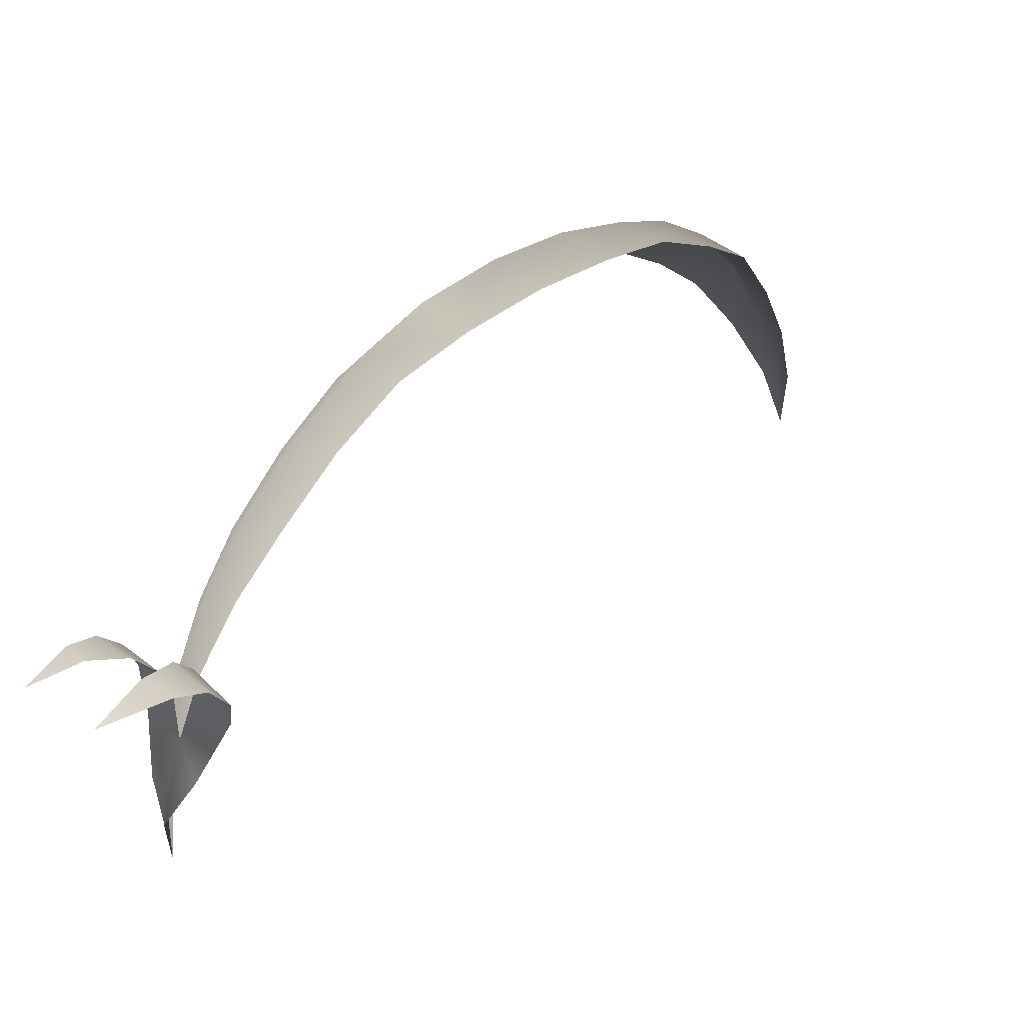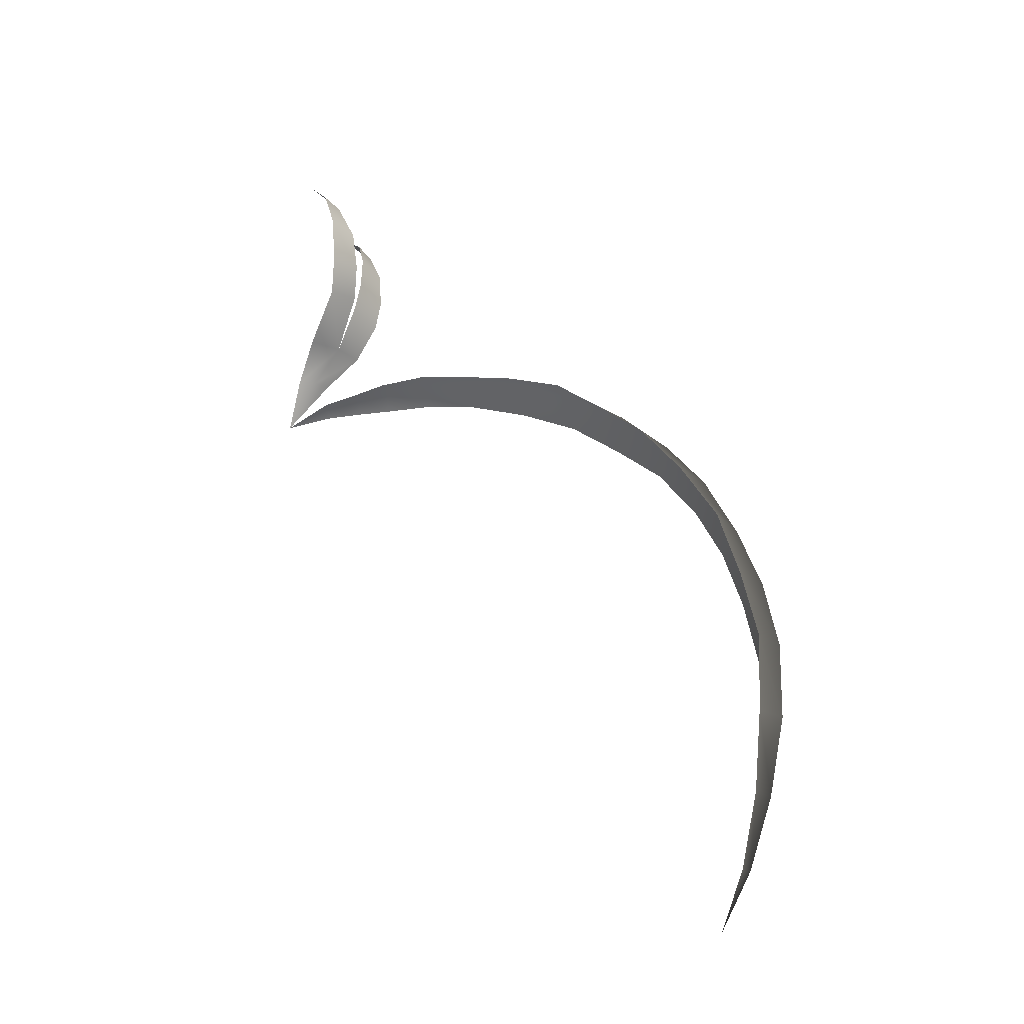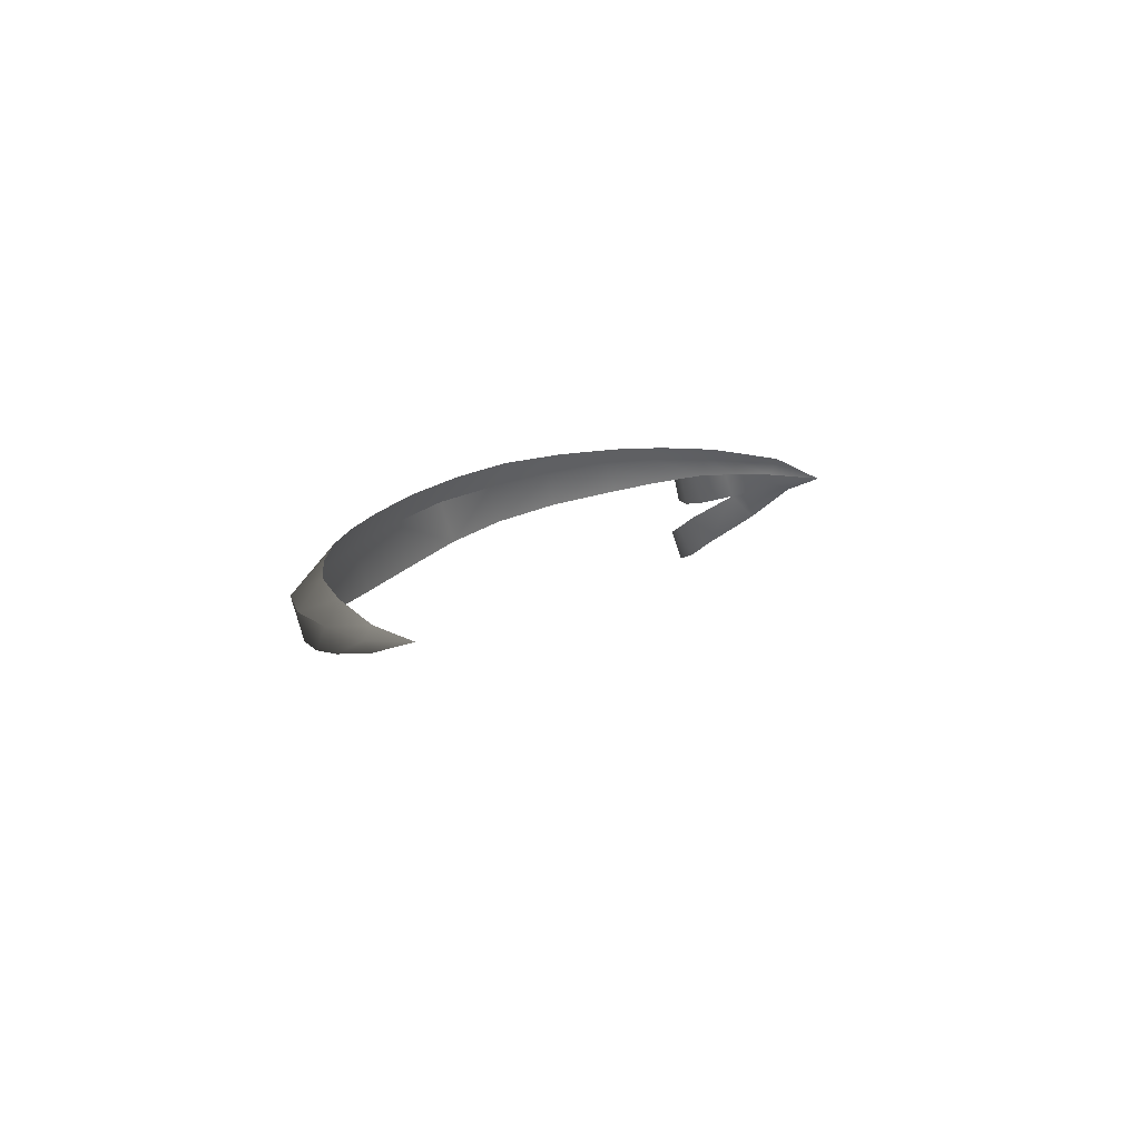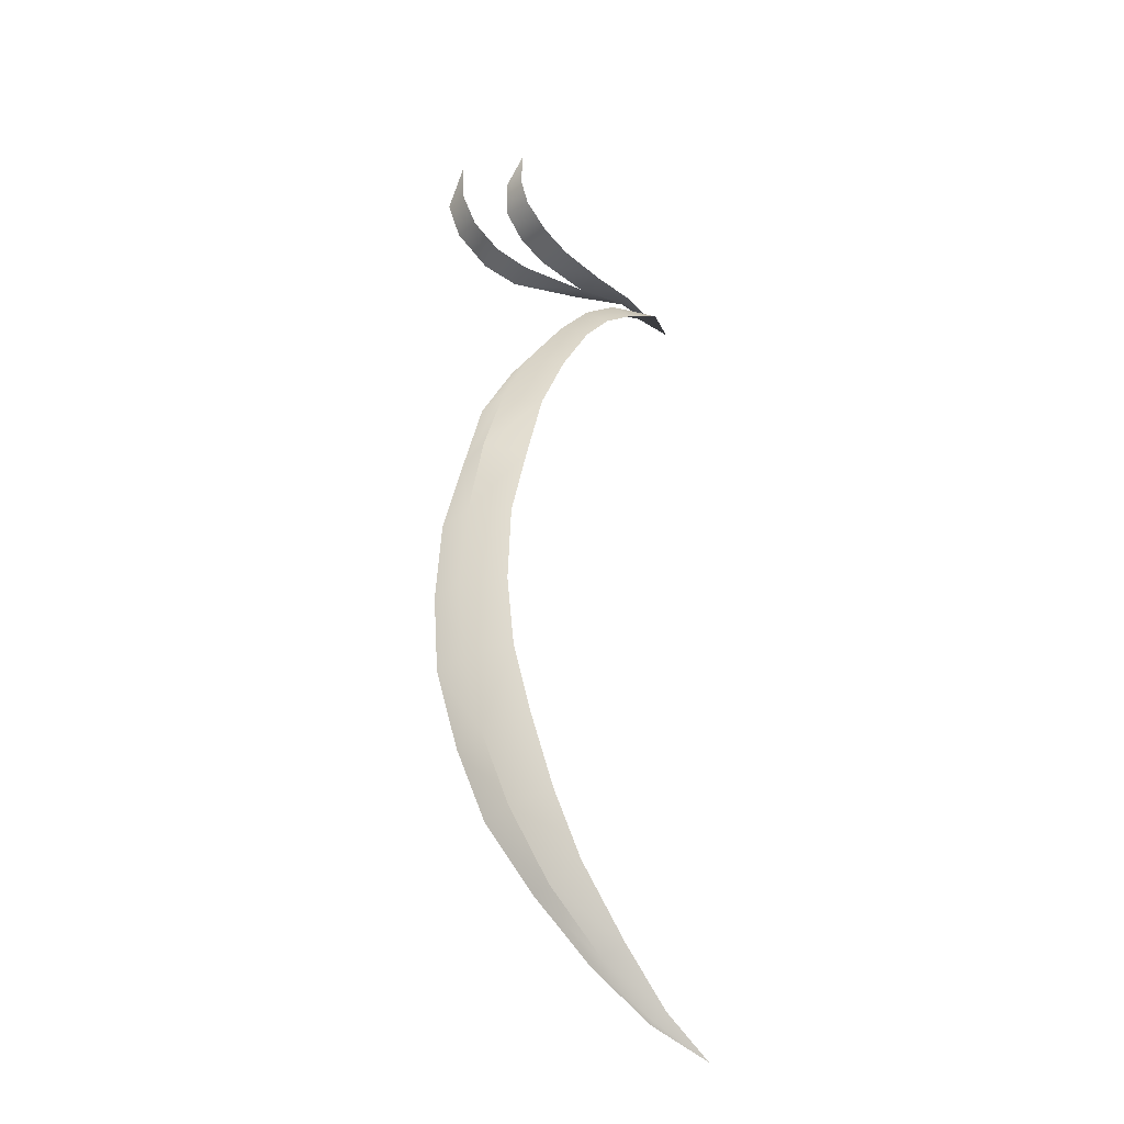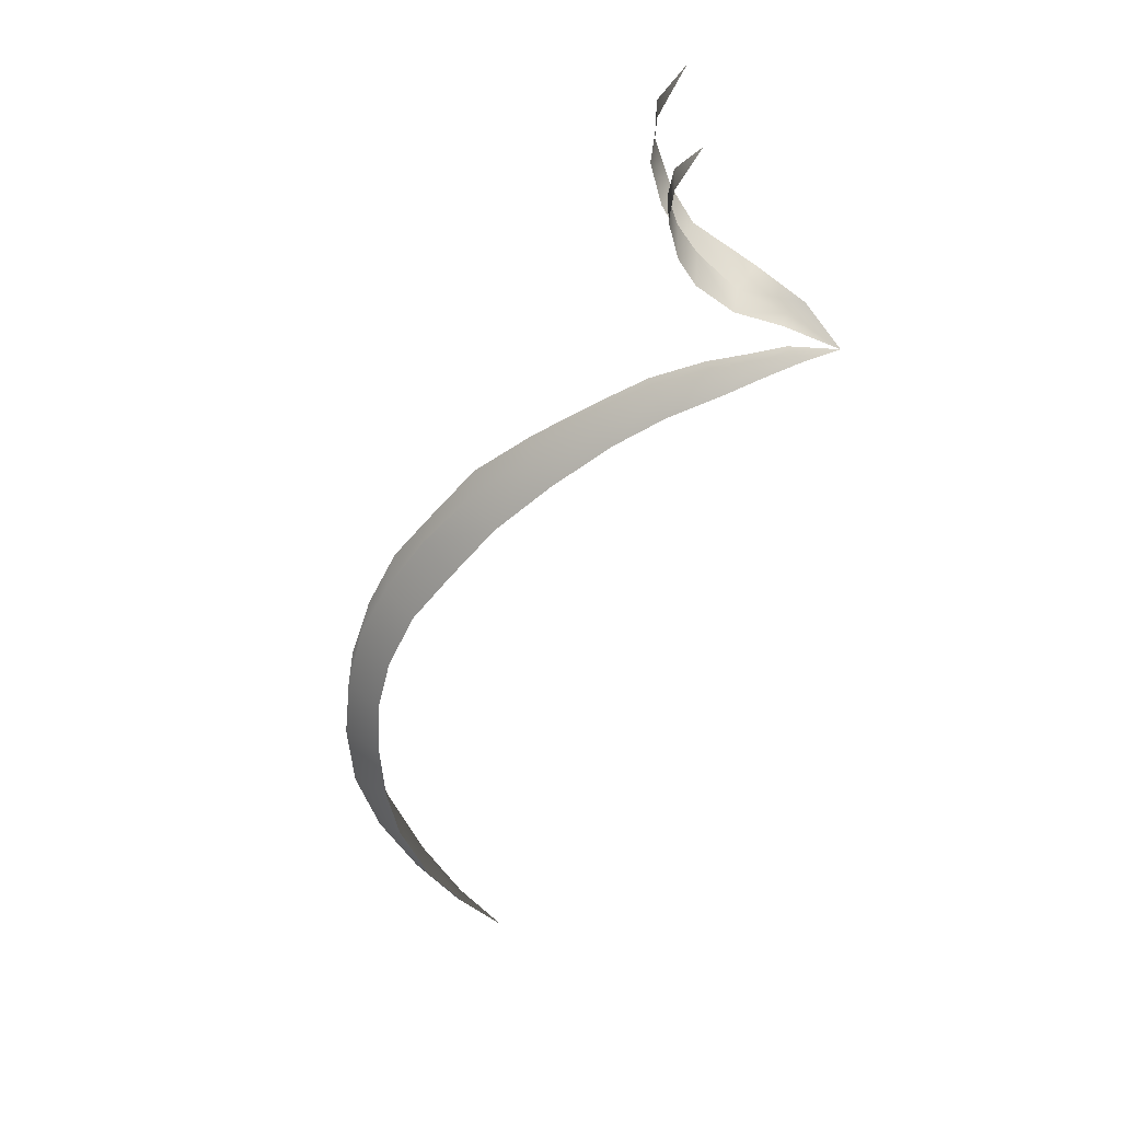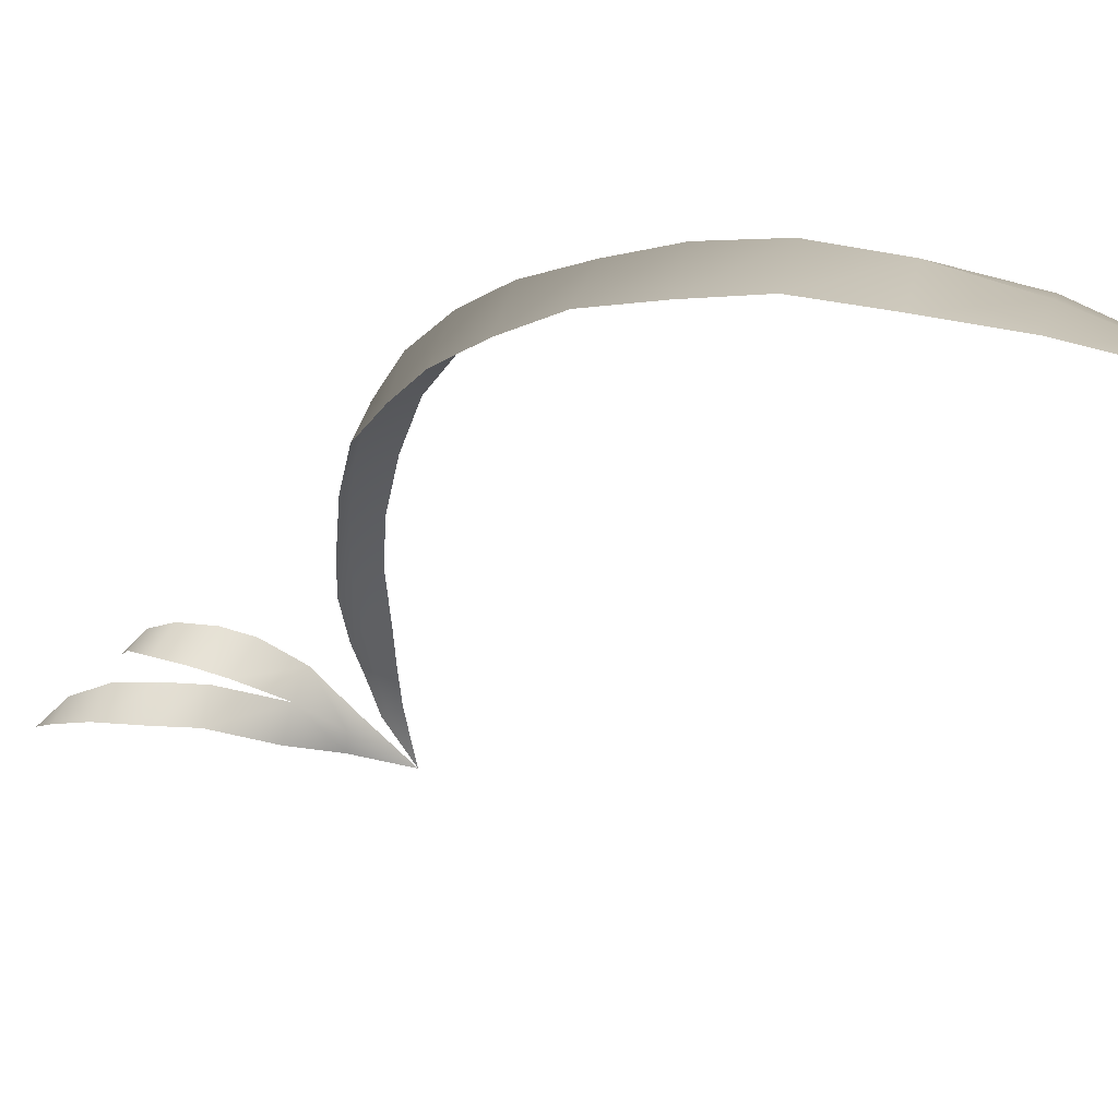
<metadata>
{"format":"obj","ext":"obj","renderer":"f3d","projection":"perspective","resolution":1024,"background":"white","views":[{"elev":-15.5,"azim":-127.3,"up":"+Z"},{"elev":-53.3,"azim":-88.6,"up":"+Y"},{"elev":-54.7,"azim":68.3,"up":"+Y"},{"elev":1.2,"azim":14.2,"up":"+Y"},{"elev":66.7,"azim":57.4,"up":"+Y"},{"elev":22.8,"azim":-37.0,"up":"+Z"}]}
</metadata>
<code>
g HairOP01
v -0.03176 1.701 0.003642
v -0.03012 1.696 0.008945
v -0.03315 1.694 0.006935
v -0.03103 1.689 0.00844
v -0.02741 1.691 0.0116
v -0.02352 1.687 0.01222
v -0.0265 1.684 0.008649
v -0.01899 1.683 0.01174
v -0.02172 1.681 0.008137
v -0.0107 1.68 0.008535
v -0.01276 1.679 0.004109
v -0.005069 1.678 0.001302
v -0.005011 1.678 0.004108
v 0.001285 1.673 -0.0005585
v -0.003615 1.679 0.006168
v -0.007381 1.682 0.01143
v -0.01619 1.684 0.01141
v -0.01169 1.685 0.01478
v -0.01464 1.689 0.01576
v -0.01937 1.688 0.01258
v -0.01761 1.693 0.01546
v -0.02165 1.692 0.01282
v -0.01914 1.697 0.01374
v -0.02194 1.697 0.01187
v -0.0201 1.702 0.009095
v -0.01781 1.642 0.05968
v -0.01292 1.645 0.06397
v -0.01719 1.633 0.06524
v -0.01674 1.651 0.05351
v -0.01263 1.654 0.05719
v -0.01189 1.661 0.04979
v -0.01591 1.659 0.04672
v -0.01018 1.667 0.041
v -0.01367 1.665 0.03876
v -0.006361 1.66 0.04938
v -0.01263 1.654 0.05719
v -0.006663 1.653 0.05658
v -0.005354 1.666 0.04094
v -0.007057 1.645 0.06302
v -0.007968 1.672 0.03207
v -0.0111 1.67 0.03013
v -0.004053 1.671 0.03212
v -0.008939 1.673 0.02324
v -0.01256 1.635 0.06924
v -0.006152 1.636 0.0682
v -0.005937 1.675 0.02432
v -0.002629 1.673 0.02477
v -0.006069 1.675 0.01623
v -0.01056 1.625 0.0734
v -0.004344 1.627 0.07176
v -0.01533 1.623 0.07013
v -0.003613 1.676 0.01686
v -0.0007857 1.675 0.01689
v -0.004067 1.675 0.01143
v -0.007403 1.617 0.07662
v -0.001372 1.619 0.07424
v -0.01176 1.613 0.0729
v -0.003153 1.607 0.07848
v -0.007381 1.604 0.07496
v 0.002111 1.597 0.0781
v -0.001144 1.595 0.07441
v -0.003153 1.607 0.07848
v 0.002116 1.609 0.07592
v 0.005863 1.6 0.07644
v 0.002111 1.597 0.0781
v 0.01128 1.59 0.07512
v 0.008493 1.587 0.07574
v 0.006081 1.586 0.07334
v 0.01603 1.58 0.0719
v 0.01465 1.579 0.07227
v 0.01363 1.578 0.07106
v 0.02092 1.573 0.06794
v -0.002272 1.676 0.01172
v 8.399e-06 1.675 0.01189
v -0.002045 1.676 0.006016
v -0.0007725 1.676 0.005991
v 0.0009681 1.676 0.006296
v 0.001285 1.673 -0.0005585
g HairOP01_0
f 3 2 1
f 3 4 2
f 2 4 5
f 5 4 6
f 6 4 7
f 6 7 8
f 8 7 9
f 8 9 10
f 10 9 11
f 11 12 10
f 10 12 13
f 13 12 14
f 14 15 13
f 16 13 15
f 10 13 16
f 16 17 10
f 18 17 16
f 19 17 18
f 20 17 19
f 21 20 19
f 22 20 21
f 23 22 21
f 24 22 23
f 23 25 24
f 28 27 26
f 26 27 29
f 29 27 30
f 30 31 29
f 29 31 32
f 31 33 32
f 32 33 34
f 35 33 31
f 31 36 35
f 35 36 37
f 36 27 37
f 38 33 35
f 37 27 39
f 33 40 34
f 38 40 33
f 34 40 41
f 42 40 38
f 41 40 43
f 27 44 39
f 39 44 45
f 44 27 28
f 42 46 40
f 43 40 46
f 47 46 42
f 43 46 48
f 44 49 45
f 28 49 44
f 45 49 50
f 51 49 28
f 47 52 46
f 48 46 52
f 53 52 47
f 48 52 54
f 49 55 50
f 51 55 49
f 50 55 56
f 57 55 51
f 57 58 55
f 59 58 57
f 59 60 58
f 61 60 59
f 55 62 56
f 56 62 63
f 63 62 64
f 64 62 65
f 64 65 66
f 61 67 60
f 66 65 67
f 68 67 61
f 66 67 69
f 68 70 67
f 69 67 70
f 71 70 68
f 72 69 70
f 70 71 72
f 74 73 53
f 53 73 52
f 54 52 73
f 54 73 75
f 74 76 73
f 75 73 76
f 77 76 74
f 75 76 78
f 77 78 76

</code>
